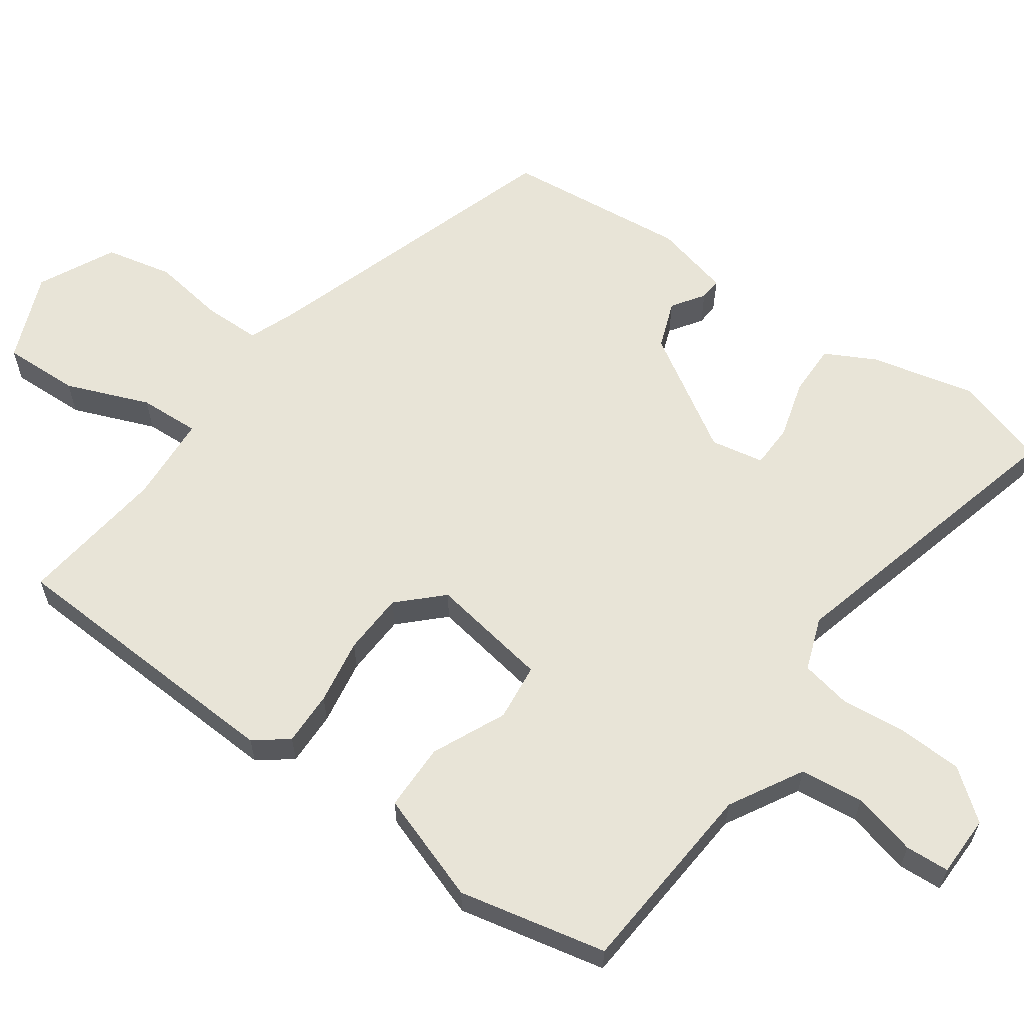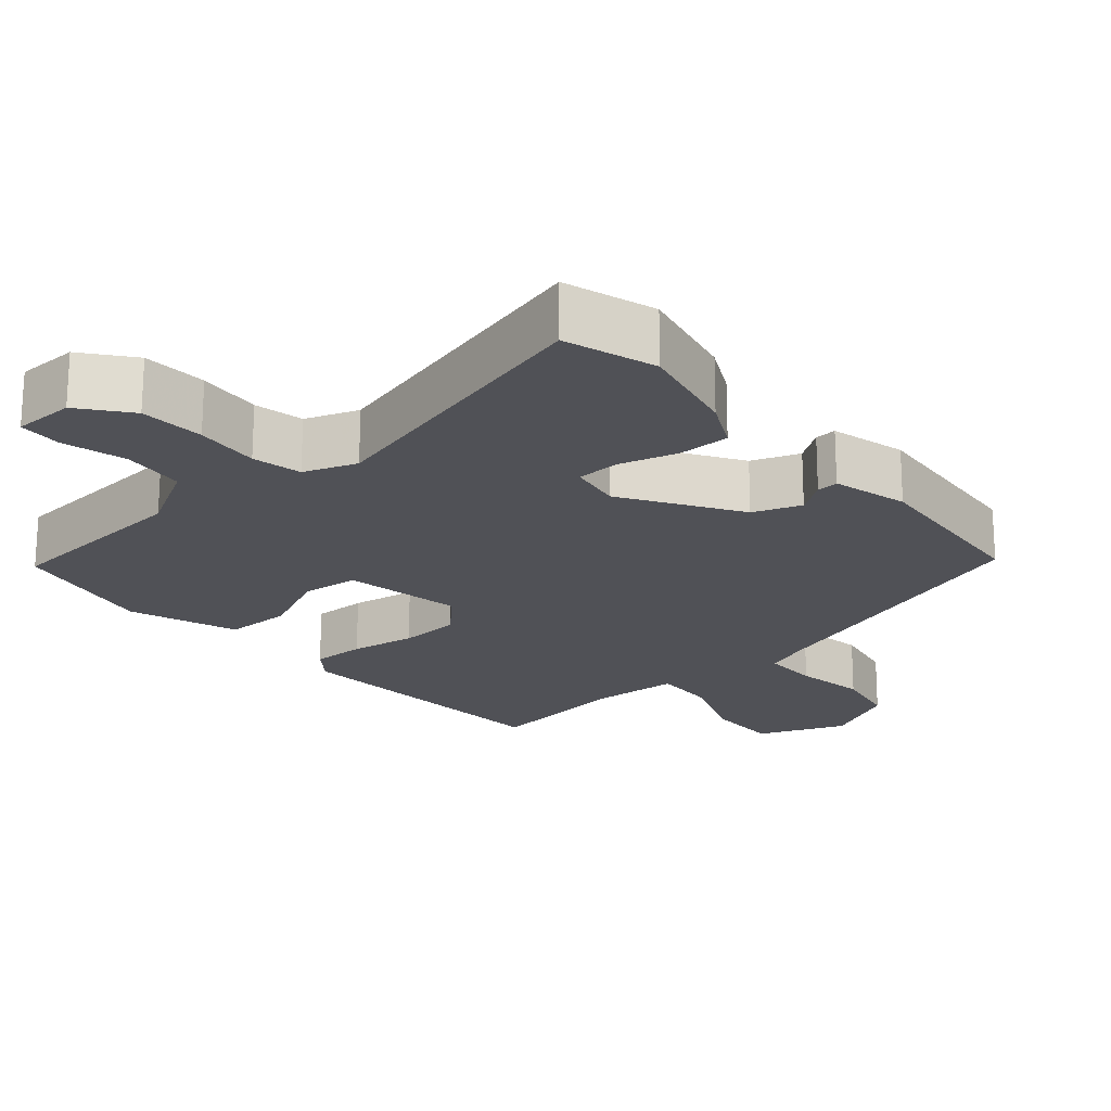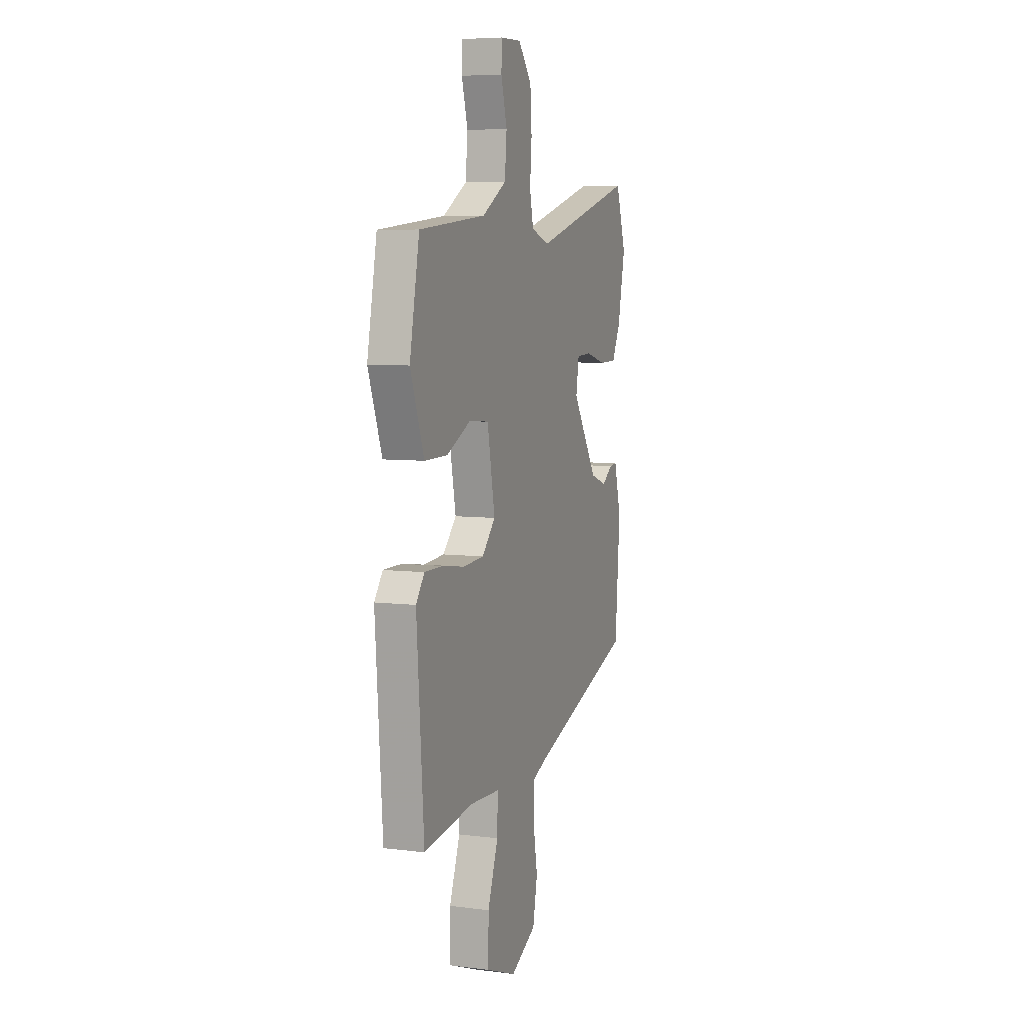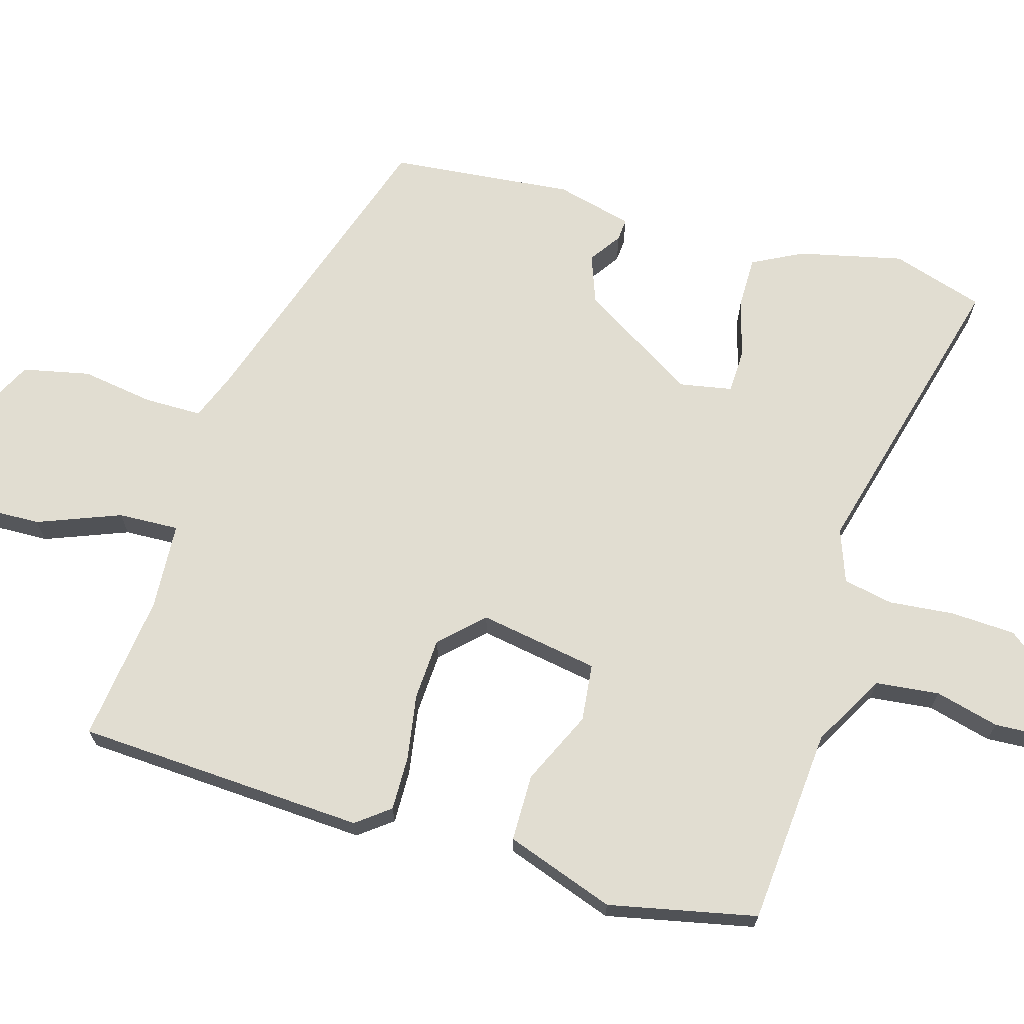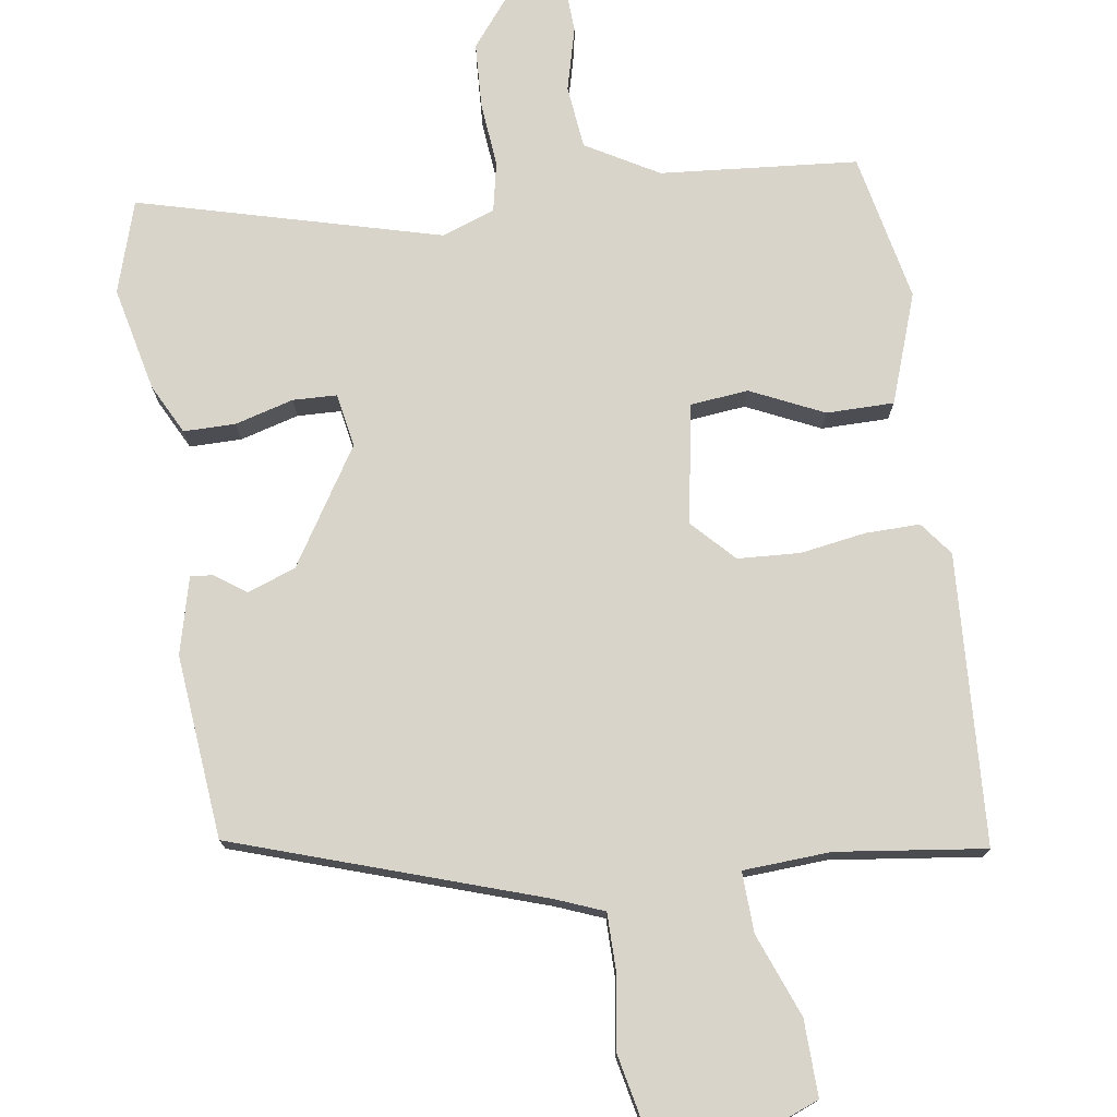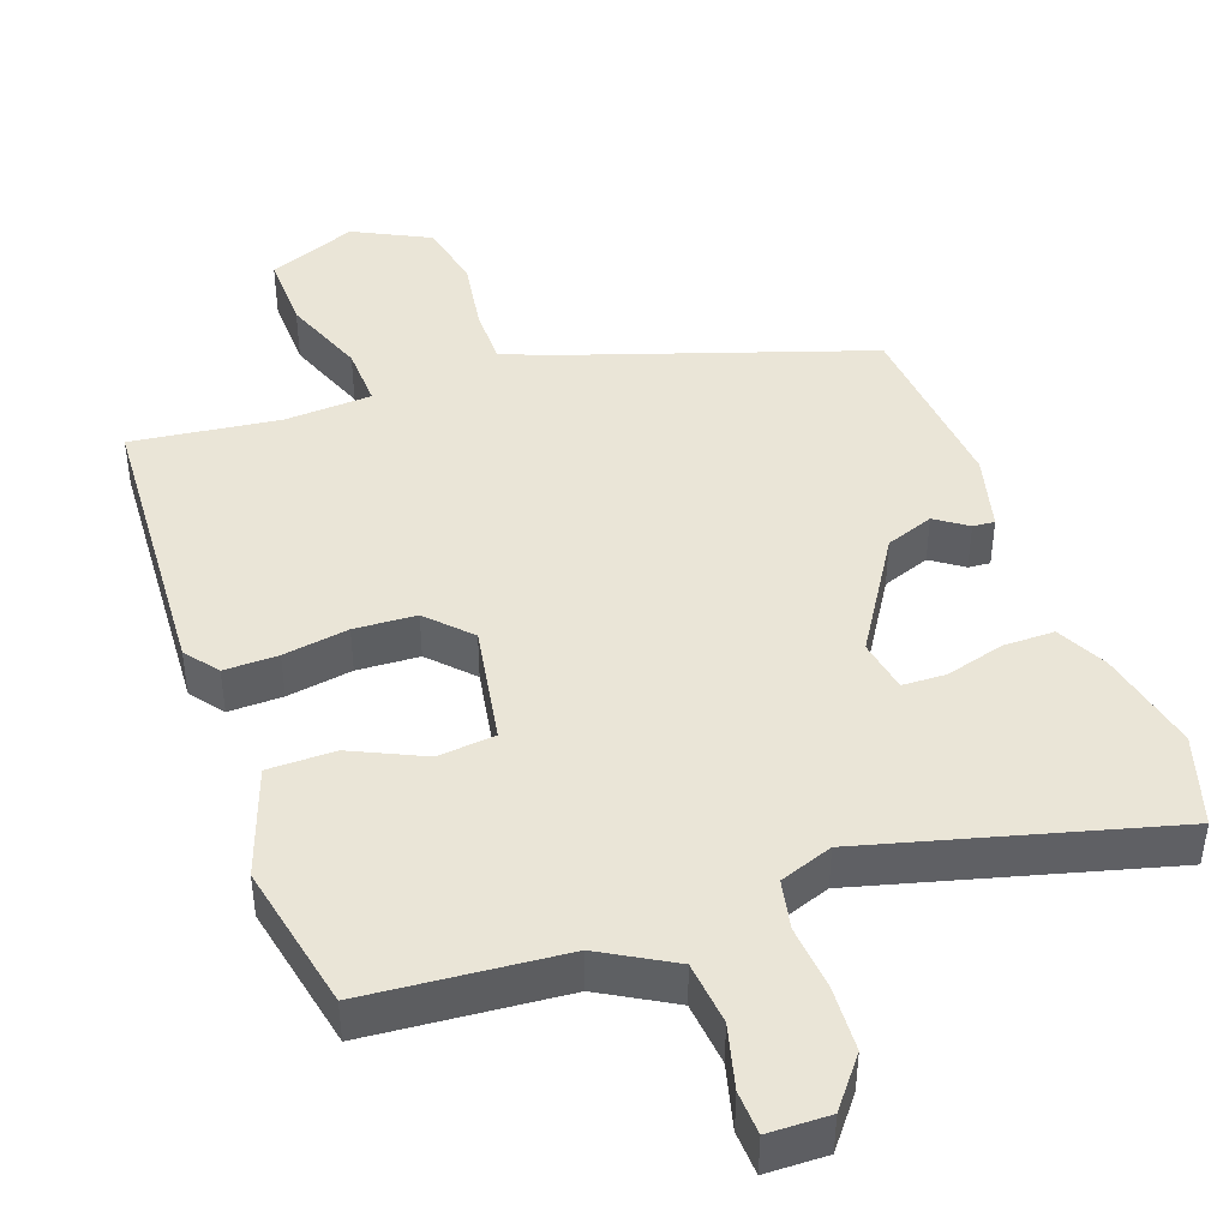
<metadata>
{"format":"obj","ext":"obj","renderer":"f3d","projection":"perspective","resolution":1024,"background":"white","views":[{"elev":61.3,"azim":-55.9,"up":"+Y"},{"elev":-20.4,"azim":39.9,"up":"+Y"},{"elev":6.5,"azim":-69.6,"up":"+Z"},{"elev":68.8,"azim":-74.8,"up":"+Y"},{"elev":75.2,"azim":170.7,"up":"+Y"},{"elev":44.1,"azim":-20.6,"up":"+Y"}]}
</metadata>
<code>
v -0.502 0.07 -0.495
v -0.531 0.07 -0.1
v -0.497 0.07 -0.054
v -0.423 0.07 -0.054
v -0.333 0.07 -0.067
v -0.248 0.07 -0.061
v -0.194 0.07 -0.003
v -0.225 0.07 0.16
v -0.304 0.07 0.167
v -0.403 0.07 0.119
v -0.495 0.07 0.118
v -0.55 0.07 0.266
v -0.511 0.07 0.469
v -0.242 0.07 0.496
v -0.144 0.07 0.554
v -0.136 0.07 0.641
v -0.16 0.07 0.728
v -0.158 0.07 0.788
v -0.074 0.07 0.791
v -0.02 0.07 0.725
v -0.014 0.07 0.636
v -0.021 0.07 0.547
v -0.006 0.07 0.479
v 0.067 0.07 0.454
v 0.477 0.07 0.57
v 0.518 0.07 0.445
v 0.488 0.07 0.302
v 0.454 0.07 0.233
v 0.383 0.07 0.232
v 0.303 0.07 0.253
v 0.243 0.07 0.25
v 0.231 0.07 0.177
v 0.332 0.07 0.021
v 0.398 0.07 -0.002
v 0.441 0.07 0.029
v 0.471 0.07 0.032
v 0.499 0.07 -0.072
v 0.479 0.07 -0.323
v 0.065 0.07 -0.468
v 0 0.07 -0.495
v 0.001 0.07 -0.573
v 0.018 0.07 -0.672
v 0 0.07 -0.764
v -0.103 0.07 -0.818
v -0.225 0.07 -0.772
v -0.224 0.07 -0.668
v -0.182 0.07 -0.554
v -0.18 0.07 -0.471
v -0.3 0.07 -0.466
v -0.502 0 -0.495
v -0.531 0 -0.1
v -0.497 0 -0.054
v -0.423 0 -0.054
v -0.333 0 -0.067
v -0.248 0 -0.061
v -0.194 0 -0.003
v -0.225 0 0.16
v -0.304 0 0.167
v -0.403 0 0.119
v -0.495 0 0.118
v -0.55 0 0.266
v -0.511 0 0.469
v -0.242 0 0.496
v -0.144 0 0.554
v -0.136 0 0.641
v -0.16 0 0.728
v -0.158 0 0.788
v -0.074 0 0.791
v -0.02 0 0.725
v -0.014 0 0.636
v -0.021 0 0.547
v -0.006 0 0.479
v 0.067 0 0.454
v 0.477 0 0.57
v 0.518 0 0.445
v 0.488 0 0.302
v 0.454 0 0.233
v 0.383 0 0.232
v 0.303 0 0.253
v 0.243 0 0.25
v 0.231 0 0.177
v 0.332 0 0.021
v 0.398 0 -0.002
v 0.441 0 0.029
v 0.471 0 0.032
v 0.499 0 -0.072
v 0.479 0 -0.323
v 0.065 0 -0.468
v 0 0 -0.495
v 0.001 0 -0.573
v 0.018 0 -0.672
v 0 0 -0.764
v -0.103 0 -0.818
v -0.225 0 -0.772
v -0.224 0 -0.668
v -0.182 0 -0.554
v -0.18 0 -0.471
v -0.3 0 -0.466
f 45 46 47
f 44 45 47
f 43 44 47
f 42 43 47
f 41 42 47
f 40 41 47 48
f 39 40 48
f 38 39 48
f 37 38 48
f 36 37 48
f 35 36 48
f 34 35 48
f 33 34 48 49
f 28 29 30
f 27 28 30
f 26 27 30
f 25 26 30
f 24 25 30
f 23 24 30 31
f 20 21 22
f 19 20 22
f 18 19 22
f 17 18 22
f 16 17 22
f 15 16 22 23
f 23 31 32
f 15 23 32
f 14 15 32
f 12 13 14
f 11 12 14
f 10 11 14
f 9 10 14
f 3 4 5
f 2 3 5
f 1 2 5
f 49 1 5
f 49 5 6
f 33 49 6 7
f 32 33 7 8
f 8 9 14 32
f 96 95 94
f 96 94 93
f 96 93 92
f 96 92 91
f 96 91 90
f 97 96 90 89
f 97 89 88
f 97 88 87
f 97 87 86
f 97 86 85
f 97 85 84
f 97 84 83
f 98 97 83 82
f 79 78 77
f 79 77 76
f 79 76 75
f 79 75 74
f 79 74 73
f 80 79 73 72
f 71 70 69
f 71 69 68
f 71 68 67
f 71 67 66
f 71 66 65
f 72 71 65 64
f 81 80 72
f 81 72 64
f 81 64 63
f 63 62 61
f 63 61 60
f 63 60 59
f 63 59 58
f 54 53 52
f 54 52 51
f 54 51 50
f 54 50 98
f 55 54 98
f 56 55 98 82
f 57 56 82 81
f 81 63 58 57
f 1 50 51 2
f 2 51 52 3
f 3 52 53 4
f 4 53 54 5
f 5 54 55 6
f 6 55 56 7
f 7 56 57 8
f 8 57 58 9
f 9 58 59 10
f 10 59 60 11
f 11 60 61 12
f 12 61 62 13
f 13 62 63 14
f 14 63 64 15
f 15 64 65 16
f 16 65 66 17
f 17 66 67 18
f 18 67 68 19
f 19 68 69 20
f 20 69 70 21
f 21 70 71 22
f 22 71 72 23
f 23 72 73 24
f 24 73 74 25
f 25 74 75 26
f 26 75 76 27
f 27 76 77 28
f 28 77 78 29
f 29 78 79 30
f 30 79 80 31
f 31 80 81 32
f 32 81 82 33
f 33 82 83 34
f 34 83 84 35
f 35 84 85 36
f 36 85 86 37
f 37 86 87 38
f 38 87 88 39
f 39 88 89 40
f 40 89 90 41
f 41 90 91 42
f 42 91 92 43
f 43 92 93 44
f 44 93 94 45
f 45 94 95 46
f 46 95 96 47
f 47 96 97 48
f 48 97 98 49
f 49 98 50 1

</code>
